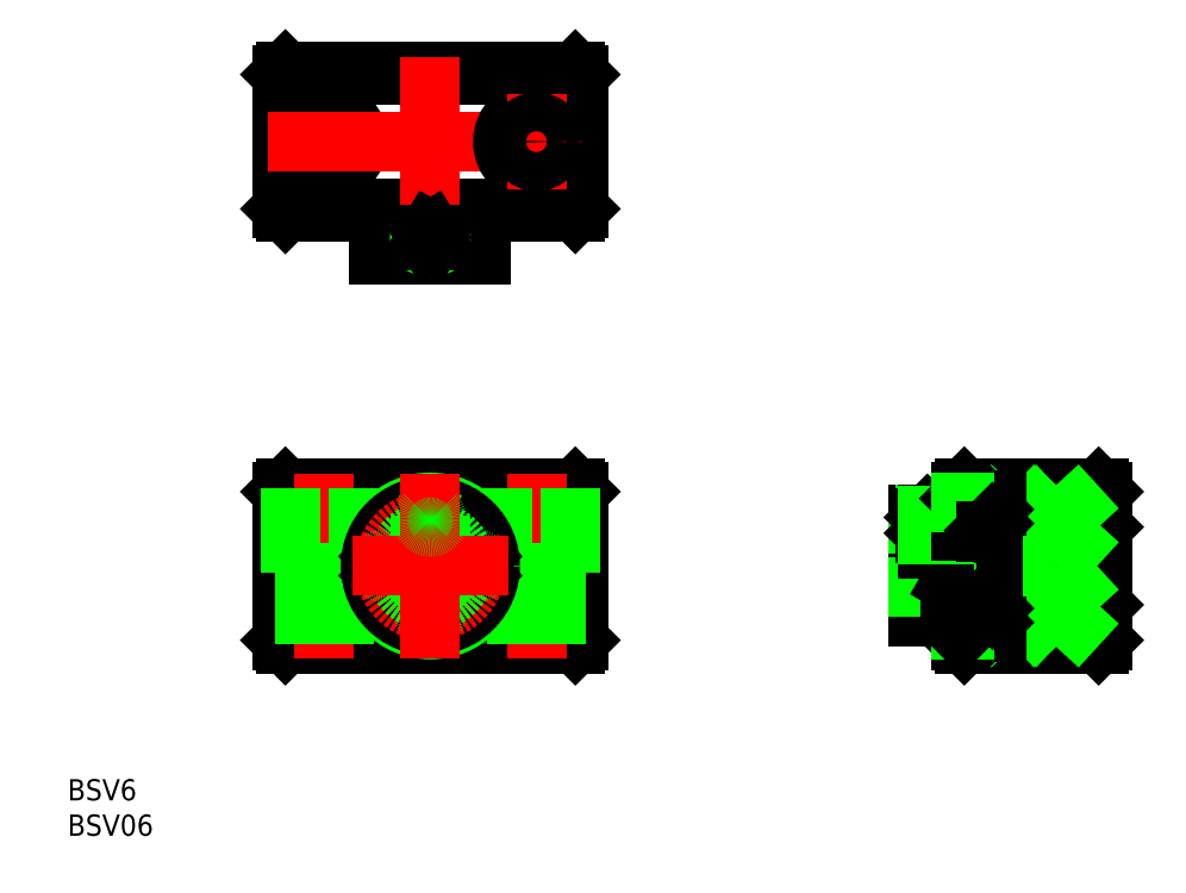
<metadata>
{"format":"dxf","ext":"dxf","renderer":"ezdxf+matplotlib","layout":"modelspace","background":"white","min_lineweight":24,"dpi":150}
</metadata>
<code>
0
SECTION
2
ENTITIES
0
TEXT
8
0
10
-51.3
20
-33.16
30
0
40
3
1
BSV6
0
TEXT
8
0
10
-51.3
20
-38.16
30
0
40
3
1
BSV06
0
LINE
8
CENTER
10
97
20
0
30
0
11
69
21
0
31
0
0
LINE
8
0
10
0
20
7.145
30
0
11
0
21
5.945
31
0
0
LINE
8
0
10
21
20
10.5
30
0
11
21
21
-10.5
31
0
0
LINE
8
0
10
-21
20
10.5
30
0
11
-21
21
-10.5
31
0
0
LINE
8
0
10
-20.5
20
11
30
0
11
20.5
21
11
31
0
0
LINE
8
0
10
20.5
20
-11
30
0
11
-20.5
21
-11
31
0
0
LINE
8
0
10
-21
20
10.5
30
0
11
-20.5
21
11
31
0
0
LINE
8
0
10
20.5
20
11
30
0
11
21
21
10.5
31
0
0
LINE
8
0
10
21
20
-10.5
30
0
11
20.5
21
-11
31
0
0
LINE
8
0
10
-20.5
20
-11
30
0
11
-21
21
-10.5
31
0
0
LINE
8
0
10
-20.5
20
11
30
0
11
-20.5
21
-11
31
0
0
LINE
8
0
10
-21
20
-10.5
30
0
11
21
21
-10.5
31
0
0
LINE
8
0
10
20.5
20
-11
30
0
11
20.5
21
11
31
0
0
LINE
8
0
10
21
20
10.5
30
0
11
-21
21
10.5
31
0
0
LINE
8
CENTER
10
-15
20
-13
30
0
11
-15
21
13
31
0
0
LINE
8
0
10
-19.75
20
-1
30
0
11
-19.75
21
11
31
0
0
LINE
8
0
10
-10.25
20
-1
30
0
11
-10.25
21
11
31
0
0
LINE
8
0
10
-19.75
20
-1
30
0
11
-10.25
21
-1
31
0
0
LINE
8
0
10
-17.75
20
-1
30
0
11
-17.75
21
-11
31
0
0
LINE
8
0
10
-12.25
20
-1
30
0
11
-12.25
21
-11
31
0
0
LINE
8
CENTER
10
15
20
-13
30
0
11
15
21
13
31
0
0
LINE
8
0
10
10.25
20
-1
30
0
11
10.25
21
11
31
0
0
LINE
8
0
10
17.75
20
-1
30
0
11
17.75
21
-11
31
0
0
LINE
8
0
10
12.25
20
-1
30
0
11
12.25
21
-11
31
0
0
LINE
8
0
10
19.75
20
-1
30
0
11
10.25
21
-1
31
0
0
LINE
8
0
10
19.75
20
-1
30
0
11
19.75
21
11
31
0
0
LINE
8
0
10
-20.5
20
70
30
0
11
20.5
21
70
31
0
0
LINE
8
0
10
-20.5
20
50
30
0
11
20.5
21
50
31
0
0
LINE
8
0
10
-21
20
50.5
30
0
11
-21
21
69.5
31
0
0
LINE
8
0
10
21
20
69.5
30
0
11
21
21
50.5
31
0
0
LINE
8
0
10
-20.5
20
50
30
0
11
-21
21
50.5
31
0
0
LINE
8
0
10
-21
20
69.5
30
0
11
-20.5
21
70
31
0
0
LINE
8
0
10
20.5
20
70
30
0
11
21
21
69.5
31
0
0
LINE
8
0
10
21
20
50.5
30
0
11
20.5
21
50
31
0
0
LINE
8
0
10
-20.5
20
70
30
0
11
-20.5
21
50
31
0
0
LINE
8
0
10
-21
20
50.5
30
0
11
21
21
50.5
31
0
0
LINE
8
0
10
20.5
20
50
30
0
11
20.5
21
70
31
0
0
LINE
8
0
10
21
20
69.5
30
0
11
-21
21
69.5
31
0
0
LINE
8
CENTER
10
-15
20
53.25
30
0
11
-15
21
66.75
31
0
0
CIRCLE
8
0
10
-15
20
60
30
0
40
4.75
0
CIRCLE
8
0
10
-15
20
60
30
0
40
2.75
0
LINE
8
CENTER
10
-23
20
60
30
0
11
21.75
21
60
31
0
0
CIRCLE
8
0
10
15
20
60
30
0
40
4.75
0
LINE
8
CENTER
10
15
20
53.25
30
0
11
15
21
66.75
31
0
0
CIRCLE
8
0
10
15
20
60
30
0
40
2.75
0
LINE
8
0
10
-5
20
49.5
30
0
11
5
21
49.5
31
0
0
LINE
8
0
10
-7.25
20
49
30
0
11
7.25
21
49
31
0
0
LINE
8
0
10
-7.25
20
44
30
0
11
7.25
21
44
31
0
0
CIRCLE
8
0
10
0
20
0
30
0
40
9
0
CIRCLE
8
0
10
0
20
0
30
0
40
8.459
0
ARC
8
0
10
0
20
0
30
0
40
7.25
50
79.15
51
100.9
0
LINE
8
0
10
7.12
20
1.365
30
0
11
1.365
21
7.12
31
0
0
LINE
8
0
10
-7.12
20
-1.365
30
0
11
-1.365
21
-7.12
31
0
0
ARC
8
0
10
0
20
0
30
0
40
7.25
50
259.1
51
280.9
0
LINE
8
0
10
-1.365
20
7.12
30
0
11
-7.12
21
1.365
31
0
0
LINE
8
0
10
1.365
20
-7.12
30
0
11
7.12
21
-1.365
31
0
0
ARC
8
0
10
0
20
0
30
0
40
7.25
50
349.1
51
10.85
0
ARC
8
0
10
0
20
0
30
0
40
7.25
50
169.1
51
190.9
0
CIRCLE
8
CENTER
10
0
20
0
30
0
40
6.5
0
ARC
8
0
10
-1.2e-15
20
-6.5
30
0
40
1
50
225.8
51
314.2
0
ARC
8
0
10
6.5
20
0
30
0
40
1
50
315.8
51
44.25
0
ARC
8
0
10
0
20
6.5
30
0
40
1
50
45.75
51
134.2
0
ARC
8
0
10
-6.5
20
8e-16
30
0
40
1
50
135.8
51
224.2
0
ARC
8
0
10
0
20
-6.5
30
0
40
1
50
314.2
51
225.8
0
ARC
8
0
10
6.5
20
0
30
0
40
1
50
44.25
51
315.8
0
ARC
8
0
10
-6.5
20
8e-16
30
0
40
1
50
224.2
51
135.8
0
CIRCLE
8
0
10
0
20
0
30
0
40
2.458
0
CIRCLE
8
0
10
0
20
0
30
0
40
3
0
LINE
8
0
10
1.5
20
7
30
0
11
1.5
21
1.948
31
0
0
LINE
8
0
10
-1.5
20
7
30
0
11
-1.5
21
1.948
31
0
0
LINE
8
0
10
1.23
20
7.145
30
0
11
1.23
21
2.129
31
0
0
LINE
8
0
10
-1.23
20
7.145
30
0
11
-1.23
21
2.129
31
0
0
LINE
8
0
10
1.229
20
7.145
30
0
11
-1.229
21
7.145
31
0
0
LINE
8
0
10
-1
20
4.145
30
0
11
1
21
4.145
31
0
0
LINE
8
0
10
1.5
20
4.645
30
0
11
-1.5
21
4.645
31
0
0
LINE
8
0
10
-1.5
20
4.645
30
0
11
-1
21
4.145
31
0
0
LINE
8
0
10
1.5
20
4.645
30
0
11
1
21
4.145
31
0
0
LINE
8
0
10
-1.23
20
7.145
30
0
11
-1.5
21
6.874
31
0
0
LINE
8
0
10
-1.5
20
6.874
30
0
11
1.5
21
6.874
31
0
0
LINE
8
0
10
1.23
20
7.145
30
0
11
1.5
21
6.874
31
0
0
LINE
8
0
10
0.75
20
5.945
30
0
11
-0.75
21
5.945
31
0
0
LINE
8
0
10
-7.25
20
44
30
0
11
-7.25
21
49
31
0
0
LINE
8
0
10
-7.12
20
44
30
0
11
-7.12
21
49
31
0
0
LINE
8
0
10
7.12
20
44
30
0
11
7.12
21
49
31
0
0
LINE
8
0
10
7.25
20
44
30
0
11
7.25
21
49
31
0
0
LINE
8
0
10
1.365
20
44
30
0
11
1.365
21
49
31
0
0
LINE
8
0
10
-1.365
20
44
30
0
11
-1.365
21
49
31
0
0
CIRCLE
8
0
10
0
20
0
30
0
40
5
0
LINE
8
0
10
-5
20
49
30
0
11
-5
21
49.5
31
0
0
LINE
8
0
10
5
20
49
30
0
11
5
21
49.5
31
0
0
LINE
8
0
10
4.75
20
50
30
0
11
4.75
21
49.5
31
0
0
LINE
8
0
10
-4.75
20
49.5
30
0
11
-4.75
21
50
31
0
0
LINE
8
CENTER
10
-3.5
20
46.5
30
0
11
3.5
21
46.5
31
0
0
CIRCLE
8
0
10
0
20
46.5
30
0
40
1.5
0
CIRCLE
8
0
10
0
20
46.5
30
0
40
1.23
0
CIRCLE
8
0
10
0
20
46.5
30
0
40
0.866
0
LINE
8
0
10
-0.75
20
7.145
30
0
11
-0.75
21
5.945
31
0
0
LINE
8
0
10
0.75
20
7.145
30
0
11
0.75
21
5.945
31
0
0
LINE
8
0
10
-0.75
20
5.945
30
0
11
0
21
5.512
31
0
0
LINE
8
0
10
0.75
20
5.945
30
0
11
0
21
5.512
31
0
0
LINE
8
CENTER
10
0
20
-13
30
0
11
0
21
13
31
0
0
LINE
8
CENTER
10
85
20
-13
30
0
11
85
21
13
31
0
0
LINE
8
0
10
75.5
20
11
30
0
11
94.5
21
11
31
0
0
LINE
8
0
10
75.5
20
-11
30
0
11
94.5
21
-11
31
0
0
LINE
8
0
10
95
20
-10.5
30
0
11
95
21
10.5
31
0
0
LINE
8
0
10
75
20
10.5
30
0
11
75
21
4.75
31
0
0
LINE
8
0
10
75.5
20
11
30
0
11
75
21
10.5
31
0
0
LINE
8
0
10
75
20
-10.5
30
0
11
75.5
21
-11
31
0
0
LINE
8
0
10
94.5
20
-11
30
0
11
95
21
-10.5
31
0
0
LINE
8
0
10
95
20
10.5
30
0
11
94.5
21
11
31
0
0
LINE
8
0
10
89.75
20
8.5
30
0
11
89.75
21
11
31
0
0
LINE
8
0
10
80.25
20
8.5
30
0
11
80.25
21
11
31
0
0
LINE
8
0
10
87.75
20
-8.5
30
0
11
87.75
21
-11
31
0
0
LINE
8
0
10
82.25
20
-8.5
30
0
11
82.25
21
-11
31
0
0
LINE
8
0
10
94.5
20
-5
30
0
11
94.5
21
5
31
0
0
LINE
8
0
10
94.5
20
5
30
0
11
93
21
5
31
0
0
LINE
8
0
10
94.5
20
-5
30
0
11
93
21
-5
31
0
0
LINE
8
0
10
94.5
20
5
30
0
11
95
21
5.5
31
0
0
LINE
8
0
10
94.5
20
-5
30
0
11
95
21
-5.5
31
0
0
LINE
8
0
10
93
20
-5
30
0
11
93
21
5
31
0
0
LINE
8
0
10
93
20
5
30
0
11
91.5
21
6.5
31
0
0
LINE
8
0
10
91.5
20
-8.2
30
0
11
91.5
21
8.2
31
0
0
LINE
8
0
10
93
20
-5
30
0
11
91.5
21
-6.5
31
0
0
LINE
8
0
10
91.2
20
3
30
0
11
85.8
21
3
31
0
0
LINE
8
0
10
91.2
20
-3
30
0
11
85.8
21
-3
31
0
0
LINE
8
0
10
85.8
20
8.5
30
0
11
91.2
21
8.5
31
0
0
LINE
8
0
10
91.2
20
-8.5
30
0
11
85.8
21
-8.5
31
0
0
LINE
8
0
10
85.5
20
-8.2
30
0
11
85.5
21
8.2
31
0
0
ARC
8
0
10
91.2
20
-8.2
30
0
40
0.3
50
270
51
360
0
ARC
8
0
10
85.8
20
-8.2
30
0
40
0.3
50
180
51
270
0
ARC
8
0
10
85.8
20
8.2
30
0
40
0.3
50
90
51
180
0
ARC
8
0
10
91.2
20
8.2
30
0
40
0.3
50
1.018e-12
51
90
0
ARC
8
0
10
91.2
20
-3.3
30
0
40
0.3
50
1.781e-12
51
90
0
ARC
8
0
10
85.8
20
-3.3
30
0
40
0.3
50
90
51
180
0
ARC
8
0
10
85.8
20
3.3
30
0
40
0.3
50
180
51
270
0
ARC
8
0
10
91.2
20
3.3
30
0
40
0.3
50
270
51
360
0
LINE
8
0
10
79.5
20
-8.2
30
0
11
79.5
21
8.2
31
0
0
LINE
8
0
10
85.2
20
-8.5
30
0
11
79.8
21
-8.5
31
0
0
ARC
8
0
10
79.8
20
-8.2
30
0
40
0.3
50
180
51
270
0
ARC
8
0
10
85.2
20
-8.2
30
0
40
0.3
50
270
51
360
0
LINE
8
0
10
85.2
20
-3
30
0
11
79.8
21
-3
31
0
0
ARC
8
0
10
79.8
20
-3.3
30
0
40
0.3
50
90
51
180
0
ARC
8
0
10
85.2
20
-3.3
30
0
40
0.3
50
1.781e-12
51
90
0
LINE
8
0
10
85.2
20
3
30
0
11
79.8
21
3
31
0
0
ARC
8
0
10
79.8
20
3.3
30
0
40
0.3
50
180
51
270
0
ARC
8
0
10
85.2
20
3.3
30
0
40
0.3
50
270
51
360
0
LINE
8
0
10
79.8
20
8.5
30
0
11
85.2
21
8.5
31
0
0
ARC
8
0
10
79.8
20
8.2
30
0
40
0.3
50
90
51
180
0
ARC
8
0
10
85.2
20
8.2
30
0
40
0.3
50
1.018e-12
51
90
0
LINE
8
0
10
85.59
20
-3.088
30
0
11
91.41
21
-8.412
31
0
0
LINE
8
0
10
91.41
20
-3.088
30
0
11
85.59
21
-8.412
31
0
0
LINE
8
0
10
85.59
20
8.412
30
0
11
91.41
21
3.088
31
0
0
LINE
8
0
10
91.41
20
8.412
30
0
11
85.59
21
3.088
31
0
0
LINE
8
0
10
85.41
20
8.412
30
0
11
79.59
21
3.088
31
0
0
LINE
8
0
10
79.59
20
8.412
30
0
11
85.41
21
3.088
31
0
0
LINE
8
0
10
85.41
20
-3.088
30
0
11
79.59
21
-8.412
31
0
0
LINE
8
0
10
79.59
20
-3.088
30
0
11
85.41
21
-8.412
31
0
0
LINE
8
0
10
74.5
20
-5
30
0
11
74.5
21
5
31
0
0
LINE
8
0
10
74.5
20
4.75
30
0
11
79.5
21
4.75
31
0
0
LINE
8
0
10
74.5
20
-4.75
30
0
11
79.5
21
-4.75
31
0
0
LINE
8
0
10
75
20
-4.75
30
0
11
75
21
-10.5
31
0
0
LINE
8
0
10
74.5
20
3
30
0
11
79.5
21
3
31
0
0
LINE
8
0
10
74.5
20
-3
30
0
11
79.5
21
-3
31
0
0
LINE
8
0
10
78.5
20
7.5
30
0
11
78.5
21
5.5
31
0
0
LINE
8
CENTER
10
73
20
6.5
30
0
11
80.5
21
6.5
31
0
0
LINE
8
0
10
78.5
20
7.5
30
0
11
75
21
7.5
31
0
0
LINE
8
0
10
78.5
20
5.5
30
0
11
75
21
5.5
31
0
0
LINE
8
CENTER
10
73
20
-6.5
30
0
11
80.5
21
-6.5
31
0
0
LINE
8
0
10
78.5
20
-5.5
30
0
11
75
21
-5.5
31
0
0
LINE
8
0
10
78.5
20
-7.5
30
0
11
75
21
-7.5
31
0
0
LINE
8
0
10
78.5
20
-7.5
30
0
11
78.5
21
-5.5
31
0
0
LINE
8
0
10
79.5
20
8
30
0
11
78.5
21
9
31
0
0
LINE
8
0
10
78.5
20
9
30
0
11
75.54
21
9
31
0
0
LINE
8
0
10
79.04
20
8.459
30
0
11
75
21
8.459
31
0
0
LINE
8
0
10
75
20
8.459
30
0
11
75.54
21
9
31
0
0
LINE
8
0
10
74.5
20
5
30
0
11
74
21
5
31
0
0
LINE
8
0
10
74.5
20
-5
30
0
11
74
21
-5
31
0
0
LINE
8
0
10
74
20
-7.25
30
0
11
74
21
-5
31
0
0
LINE
8
0
10
74
20
7.25
30
0
11
69
21
7.25
31
0
0
LINE
8
0
10
74
20
-7.25
30
0
11
69
21
-7.25
31
0
0
LINE
8
0
10
69
20
-7.25
30
0
11
69
21
7.25
31
0
0
LINE
8
0
10
69
20
2.458
30
0
11
73.56
21
2.458
31
0
0
LINE
8
0
10
69
20
3
30
0
11
74.5
21
3
31
0
0
LINE
8
0
10
69
20
-2.458
30
0
11
73.56
21
-2.458
31
0
0
LINE
8
0
10
69
20
-3
30
0
11
74.5
21
-3
31
0
0
LINE
8
0
10
74.5
20
3
30
0
11
73.56
21
2.458
31
0
0
LINE
8
0
10
73.56
20
3
30
0
11
73.56
21
-3
31
0
0
LINE
8
0
10
73.56
20
-2.458
30
0
11
74.5
21
-3
31
0
0
LINE
8
CENTER
10
71.5
20
0.4585
30
0
11
71.5
21
9.25
31
0
0
LINE
8
0
10
73
20
7.25
30
0
11
73
21
6.874
31
0
0
LINE
8
0
10
70
20
7.25
30
0
11
70
21
6.874
31
0
0
LINE
8
0
10
73
20
4.645
30
0
11
70
21
4.645
31
0
0
LINE
8
0
10
70.5
20
4.145
30
0
11
72.5
21
4.145
31
0
0
LINE
8
0
10
70
20
4.645
30
0
11
70.5
21
4.145
31
0
0
LINE
8
0
10
73
20
4.645
30
0
11
72.5
21
4.145
31
0
0
LINE
8
0
10
70
20
6.874
30
0
11
73
21
6.874
31
0
0
LINE
8
0
10
72.73
20
7.145
30
0
11
73
21
6.874
31
0
0
LINE
8
0
10
72.73
20
7.145
30
0
11
70.27
21
7.145
31
0
0
LINE
8
0
10
72.37
20
5.945
30
0
11
70.63
21
5.945
31
0
0
LINE
8
0
10
72.25
20
5.945
30
0
11
71.5
21
5.512
31
0
0
LINE
8
0
10
72.37
20
7.145
30
0
11
72.37
21
5.945
31
0
0
LINE
8
0
10
70.75
20
5.945
30
0
11
71.5
21
5.512
31
0
0
LINE
8
0
10
70.63
20
7.145
30
0
11
70.63
21
5.945
31
0
0
LINE
8
0
10
71.07
20
7.145
30
0
11
71.07
21
5.945
31
0
0
LINE
8
0
10
71.93
20
7.145
30
0
11
71.93
21
5.945
31
0
0
LINE
8
0
10
70.27
20
7.145
30
0
11
70
21
6.874
31
0
0
LINE
8
0
10
70
20
4.645
30
0
11
70
21
2.458
31
0
0
LINE
8
0
10
73
20
4.645
30
0
11
73
21
2.458
31
0
0
LINE
8
0
10
73
20
6.874
30
0
11
73
21
4.645
31
0
0
LINE
8
0
10
70
20
6.874
30
0
11
70
21
4.645
31
0
0
LINE
8
0
10
74
20
5
30
0
11
74
21
7.25
31
0
0
LINE
8
0
10
80.05
20
9.4
30
0
11
78.9
21
9.4
31
0
0
LINE
8
0
10
78.9
20
9.4
30
0
11
78.9
21
8.6
31
0
0
LINE
8
0
10
80.05
20
9.4
30
0
11
80.05
21
8.5
31
0
0
LINE
8
CENTER
10
11
20
0
30
0
11
-11
21
0
31
0
0
LINE
8
CENTER
10
0
20
42
30
0
11
0
21
72
31
0
0
LINE
8
0
10
0.75
20
46.93
30
0
11
1e-16
21
47.37
31
0
0
LINE
8
0
10
1e-16
20
47.37
30
0
11
-0.75
21
46.93
31
0
0
LINE
8
0
10
-0.75
20
46.93
30
0
11
-0.75
21
46.07
31
0
0
LINE
8
0
10
-0.75
20
46.07
30
0
11
-9e-16
21
45.63
31
0
0
LINE
8
0
10
-9e-16
20
45.63
30
0
11
0.75
21
46.07
31
0
0
LINE
8
0
10
0.75
20
46.07
30
0
11
0.75
21
46.93
31
0
0
ARC
8
0
10
4e-16
20
6.5
30
0
40
1
50
134.2
51
45.75
0
LINE
8
0
10
72.73
20
2.458
30
0
11
72.73
21
4.374
31
0
0
LINE
8
0
10
70.27
20
2.458
30
0
11
70.27
21
4.374
31
0
0
LINE
8
0
10
70.27
20
7.145
30
0
11
70.27
21
7.25
31
0
0
LINE
8
0
10
72.73
20
7.145
30
0
11
72.73
21
7.25
31
0
0
LINE
8
0
10
72.73
20
4.374
30
0
11
72.73
21
7.145
31
0
0
LINE
8
0
10
70.27
20
4.374
30
0
11
70.27
21
7.145
31
0
0
LINE
8
0
10
75
20
5
30
0
11
78.5
21
5
31
0
0
LINE
8
0
10
75
20
9.542
30
0
11
75.54
21
9
31
0
0
LINE
8
0
10
75.54
20
9
30
0
11
75
21
9
31
0
0
LINE
8
0
10
79.5
20
6
30
0
11
78.5
21
5
31
0
0
LINE
8
0
10
79.04
20
-8.459
30
0
11
75
21
-8.459
31
0
0
LINE
8
0
10
78.5
20
-9
30
0
11
75.54
21
-9
31
0
0
LINE
8
0
10
79.5
20
-8
30
0
11
78.5
21
-9
31
0
0
LINE
8
0
10
78.9
20
-9.4
30
0
11
78.9
21
-8.6
31
0
0
LINE
8
0
10
80.05
20
-9.4
30
0
11
80.05
21
-8.5
31
0
0
LINE
8
0
10
80.05
20
-9.4
30
0
11
78.9
21
-9.4
31
0
0
LINE
8
0
10
75.54
20
-9
30
0
11
75
21
-9
31
0
0
LINE
8
0
10
75
20
-8.459
30
0
11
75.54
21
-9
31
0
0
LINE
8
0
10
75
20
-9.542
30
0
11
75.54
21
-9
31
0
0
LINE
8
0
10
79.5
20
-6
30
0
11
78.5
21
-5
31
0
0
LINE
8
0
10
75
20
-5
30
0
11
78.5
21
-5
31
0
0
LINE
8
0
10
78.5
20
5
30
0
11
78.5
21
4.75
31
0
0
LINE
8
0
10
78.5
20
-4.75
30
0
11
78.5
21
-5
31
0
0
ENDSEC
0
EOF

</code>
